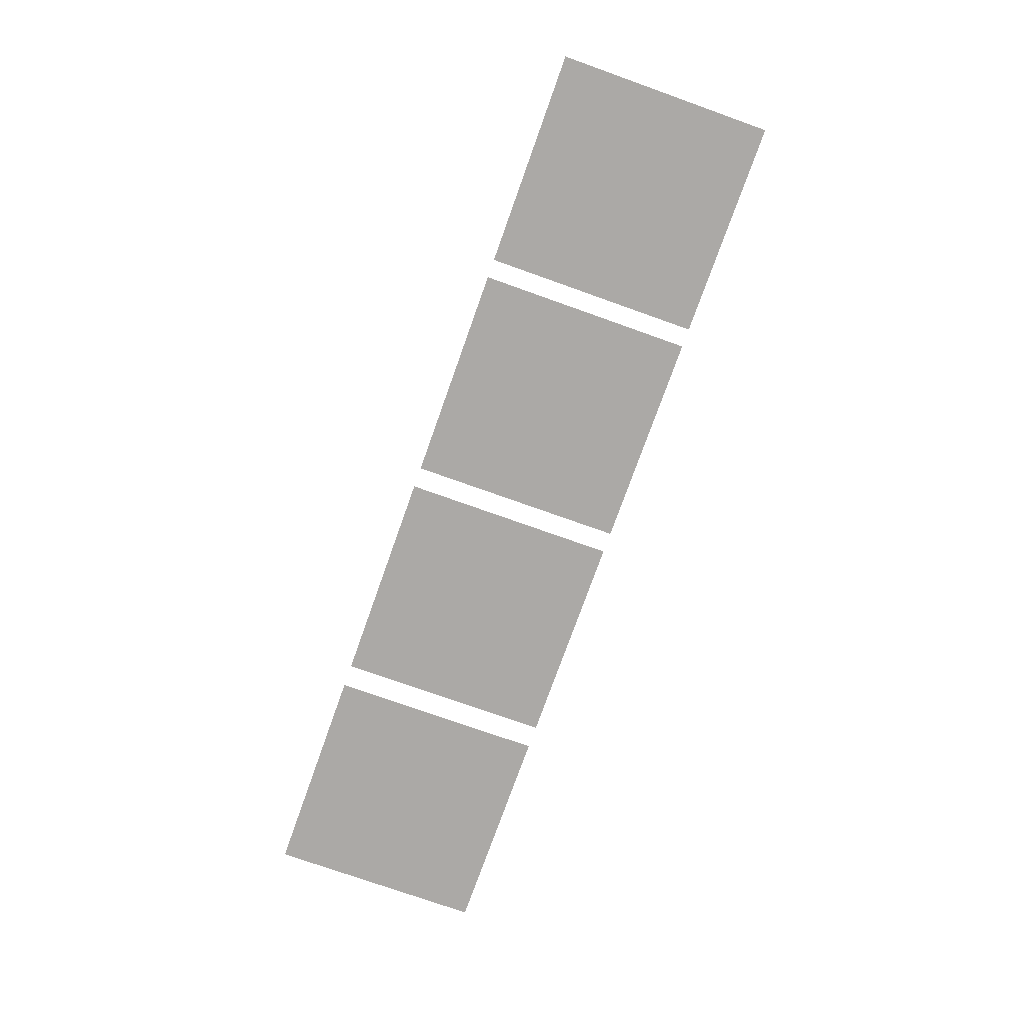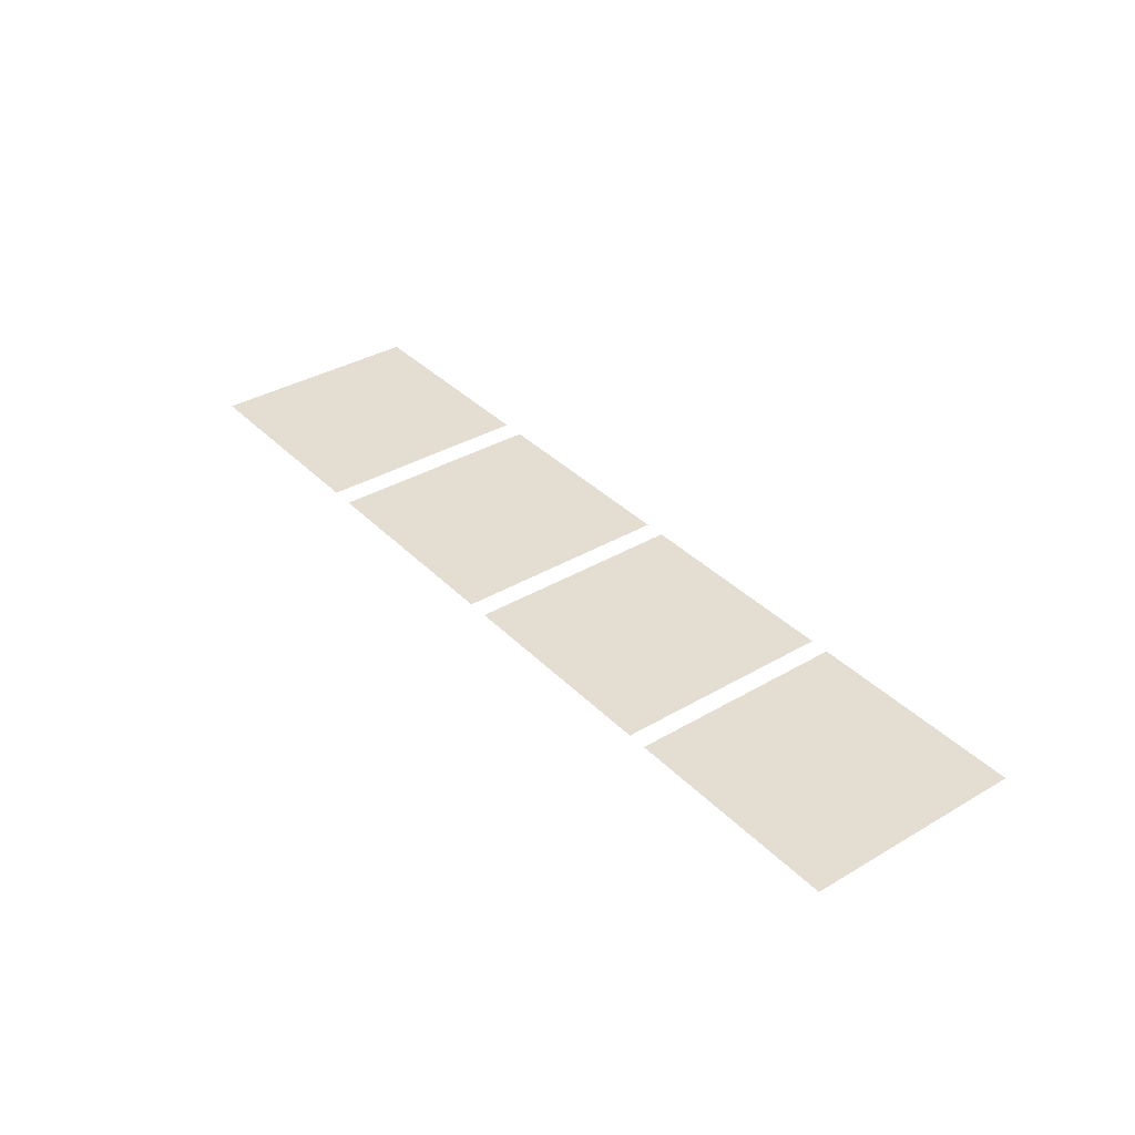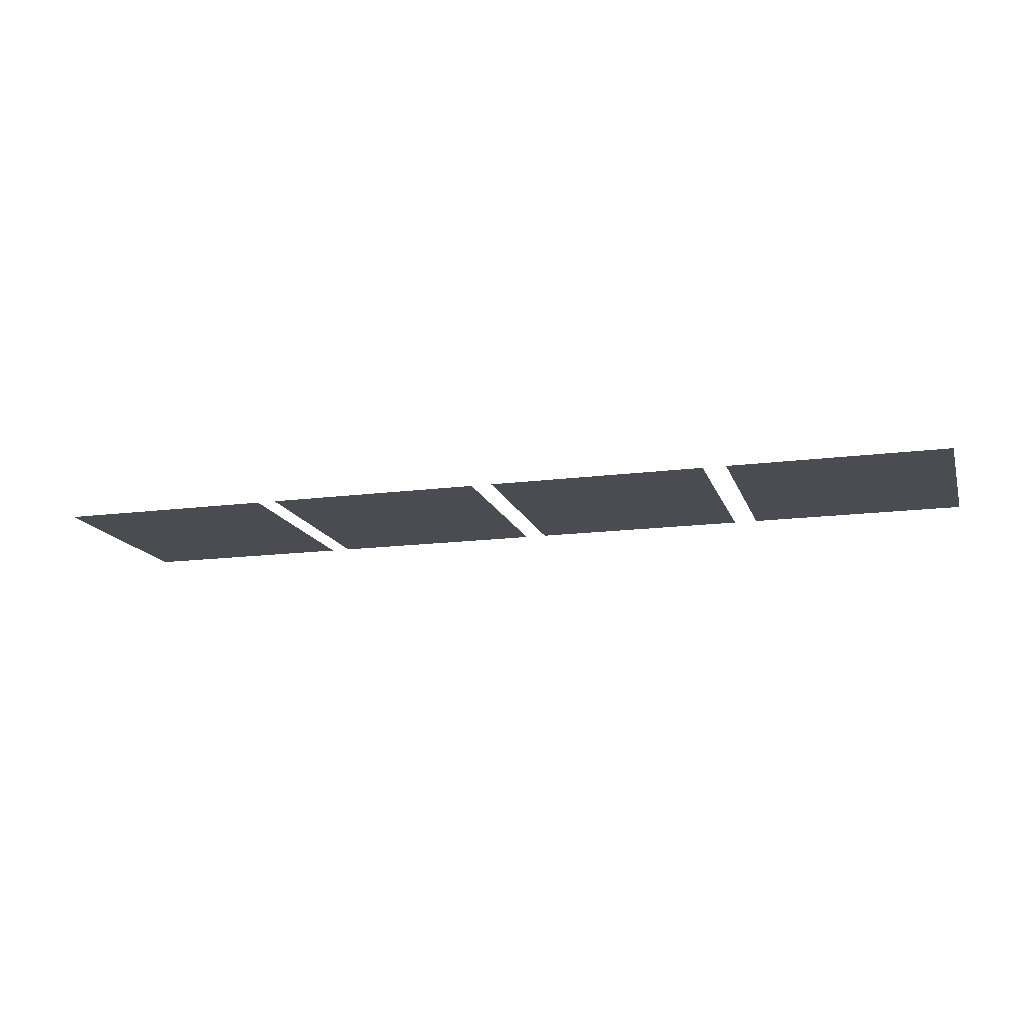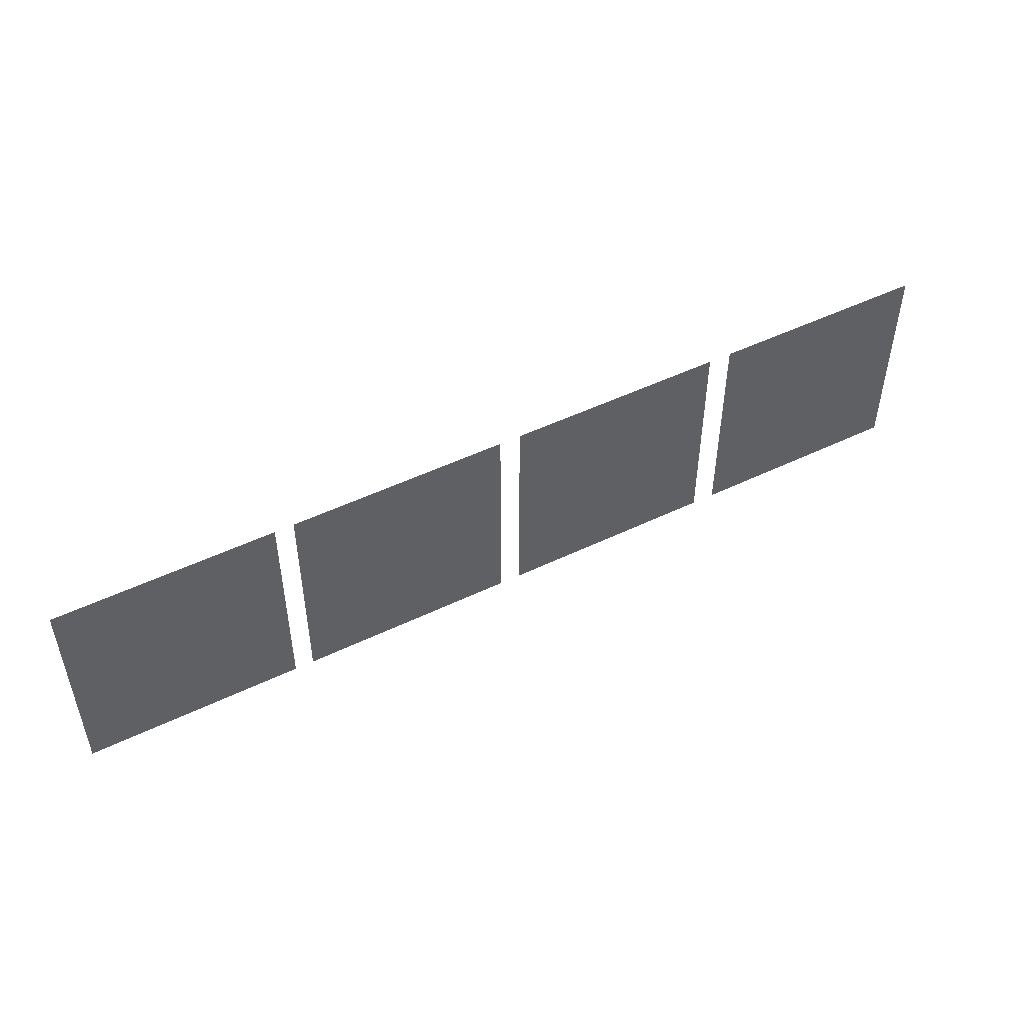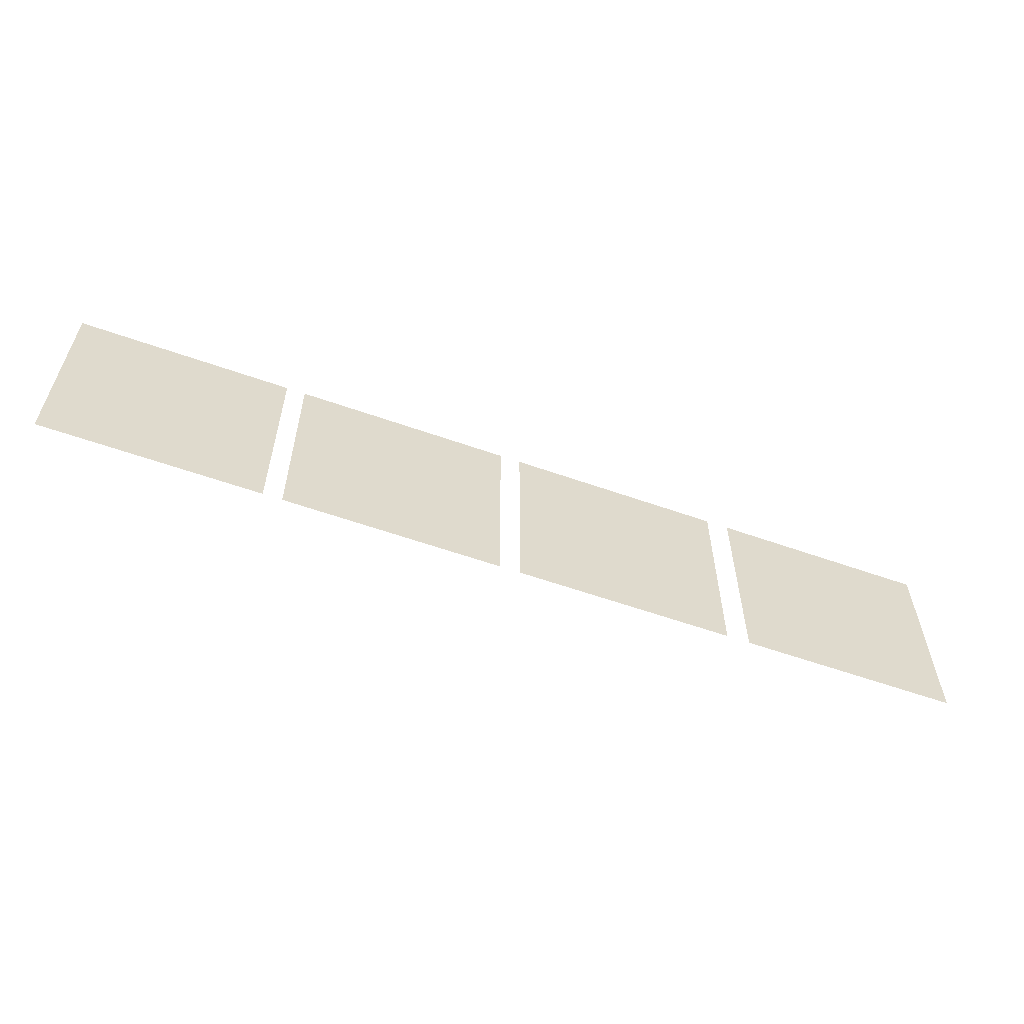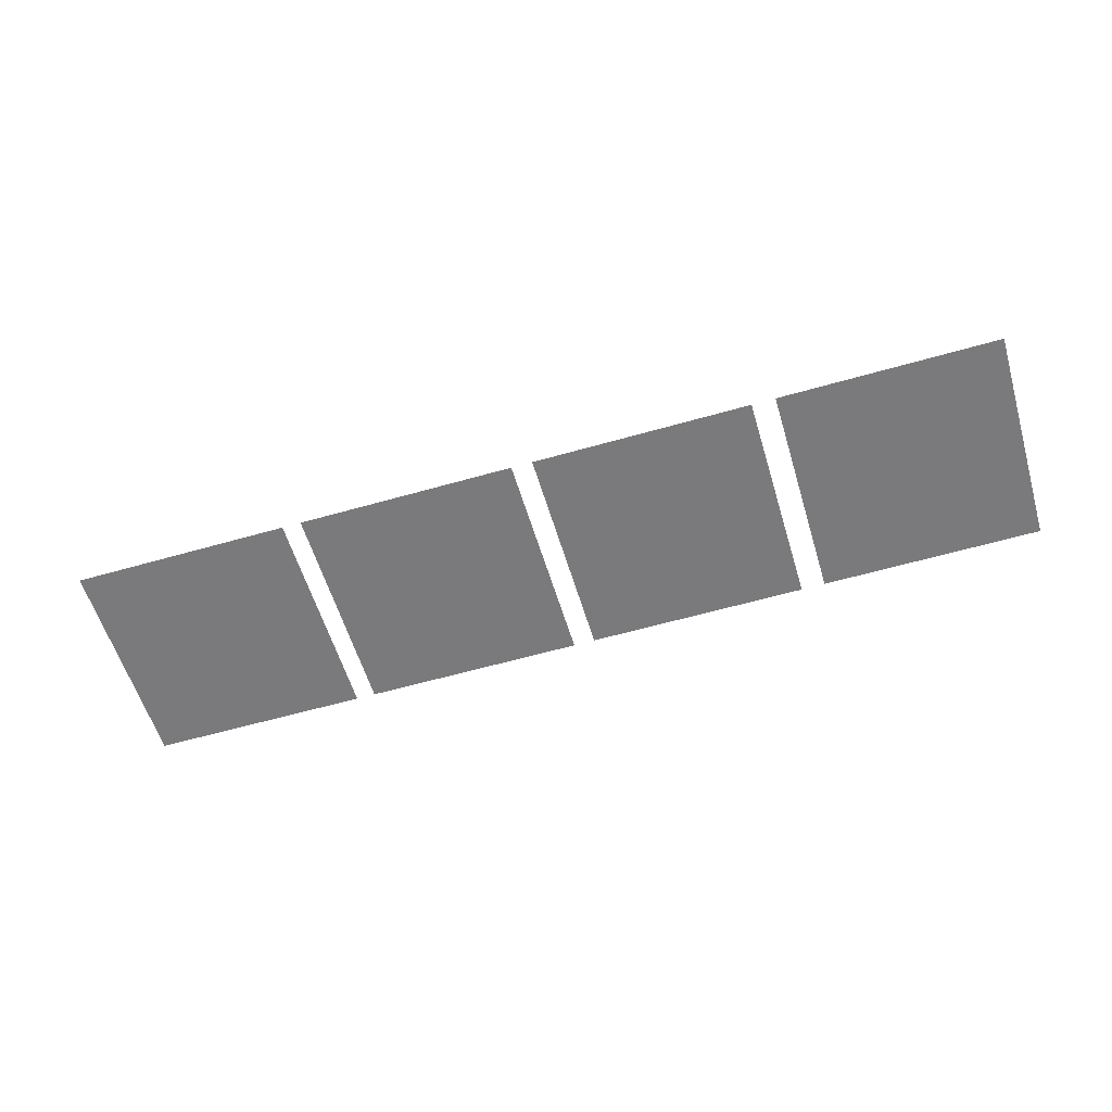
<metadata>
{"format":"obj","ext":"obj","renderer":"f3d","projection":"perspective","resolution":1024,"background":"white","views":[{"elev":-75.5,"azim":70.4,"up":"+Z"},{"elev":36.0,"azim":52.4,"up":"+Z"},{"elev":-15.3,"azim":-164.4,"up":"+Z"},{"elev":49.6,"azim":152.0,"up":"+Y"},{"elev":-59.0,"azim":160.0,"up":"+Y"},{"elev":-58.2,"azim":-163.4,"up":"+Z"}]}
</metadata>
<code>
o Plane
v -1 -1 -0
v 1 -1 -0
v -1 1 0
v 1 1 0
f 1 2 4 3
o Plane.001
v 1.195 -1 -0
v 3.195 -1 -0
v 1.195 1 0
v 3.195 1 0
f 5 6 8 7
o Plane.002
v 3.37 -1 -0
v 5.37 -1 -0
v 3.37 1 0
v 5.37 1 0
f 9 10 12 11
o Plane.003
v -3.215 -1 -0
v -1.215 -1 -0
v -3.215 1 0
v -1.215 1 0
f 13 14 16 15

</code>
